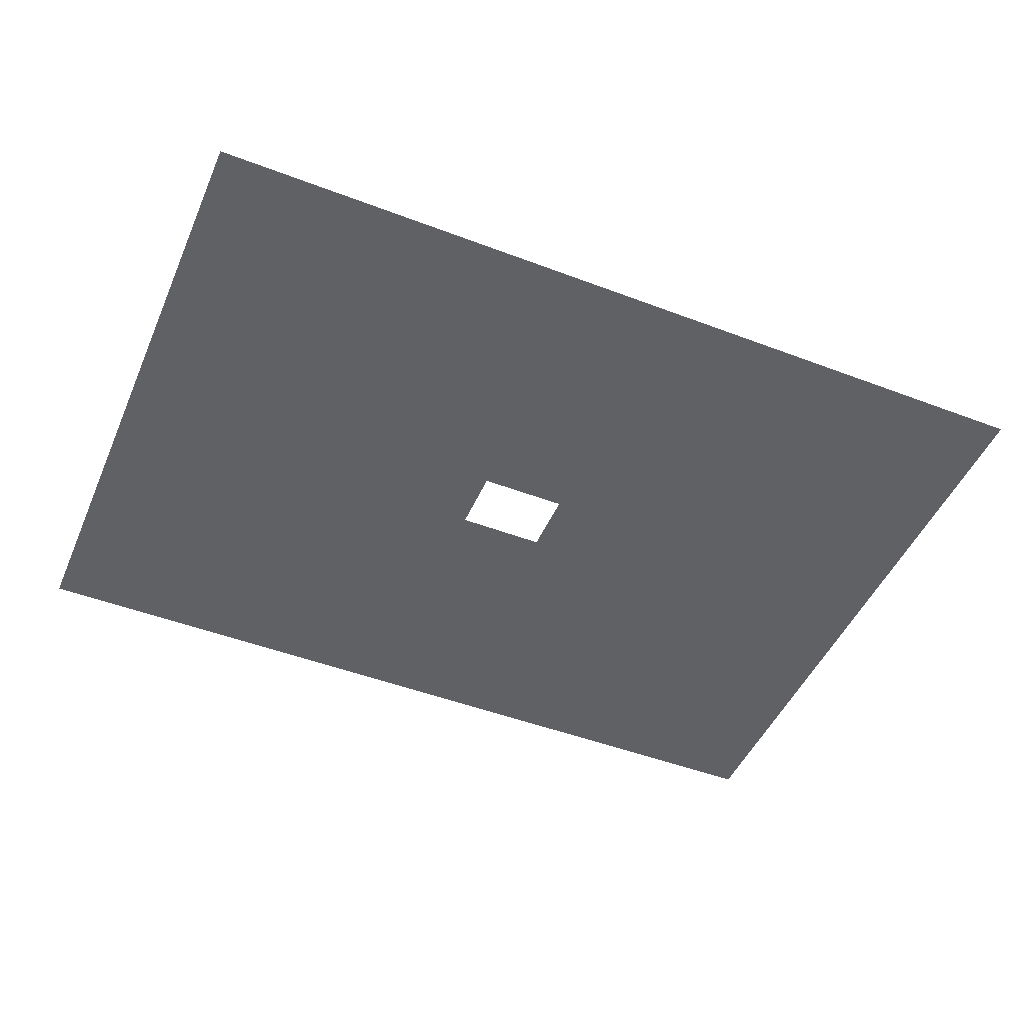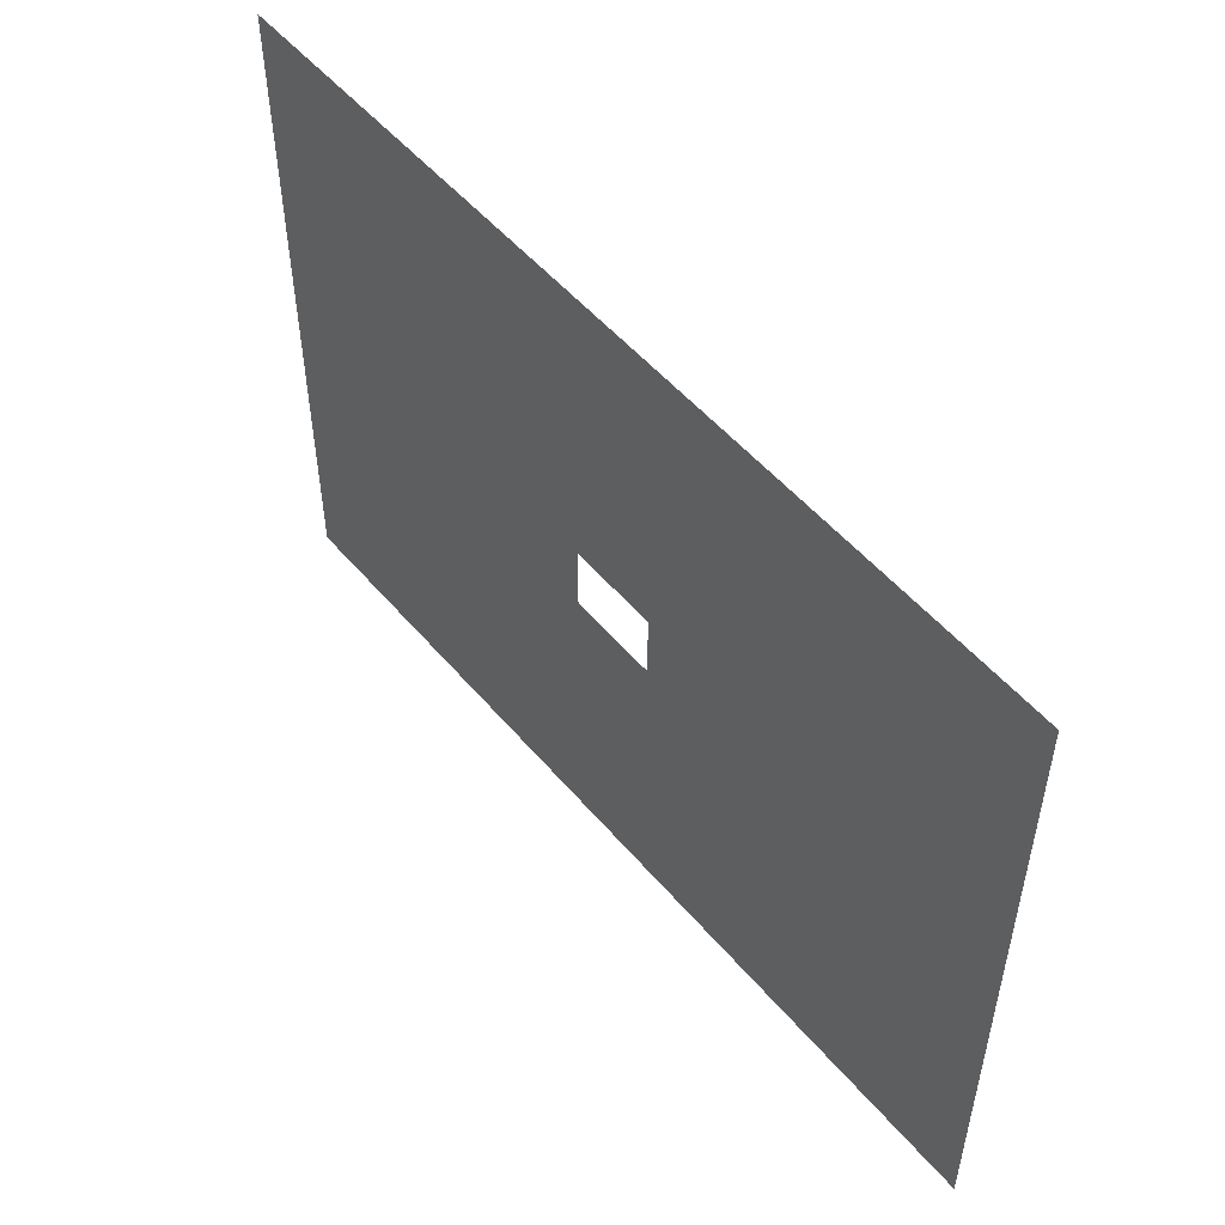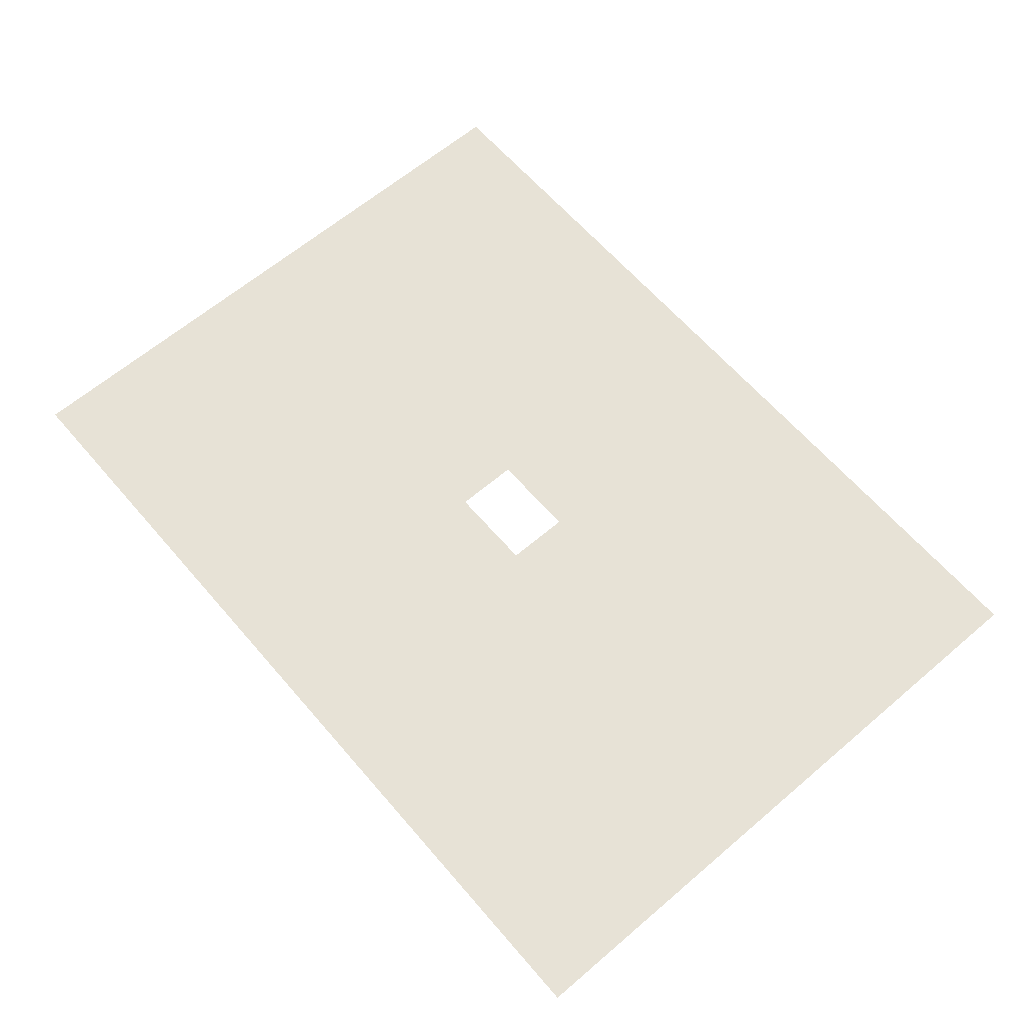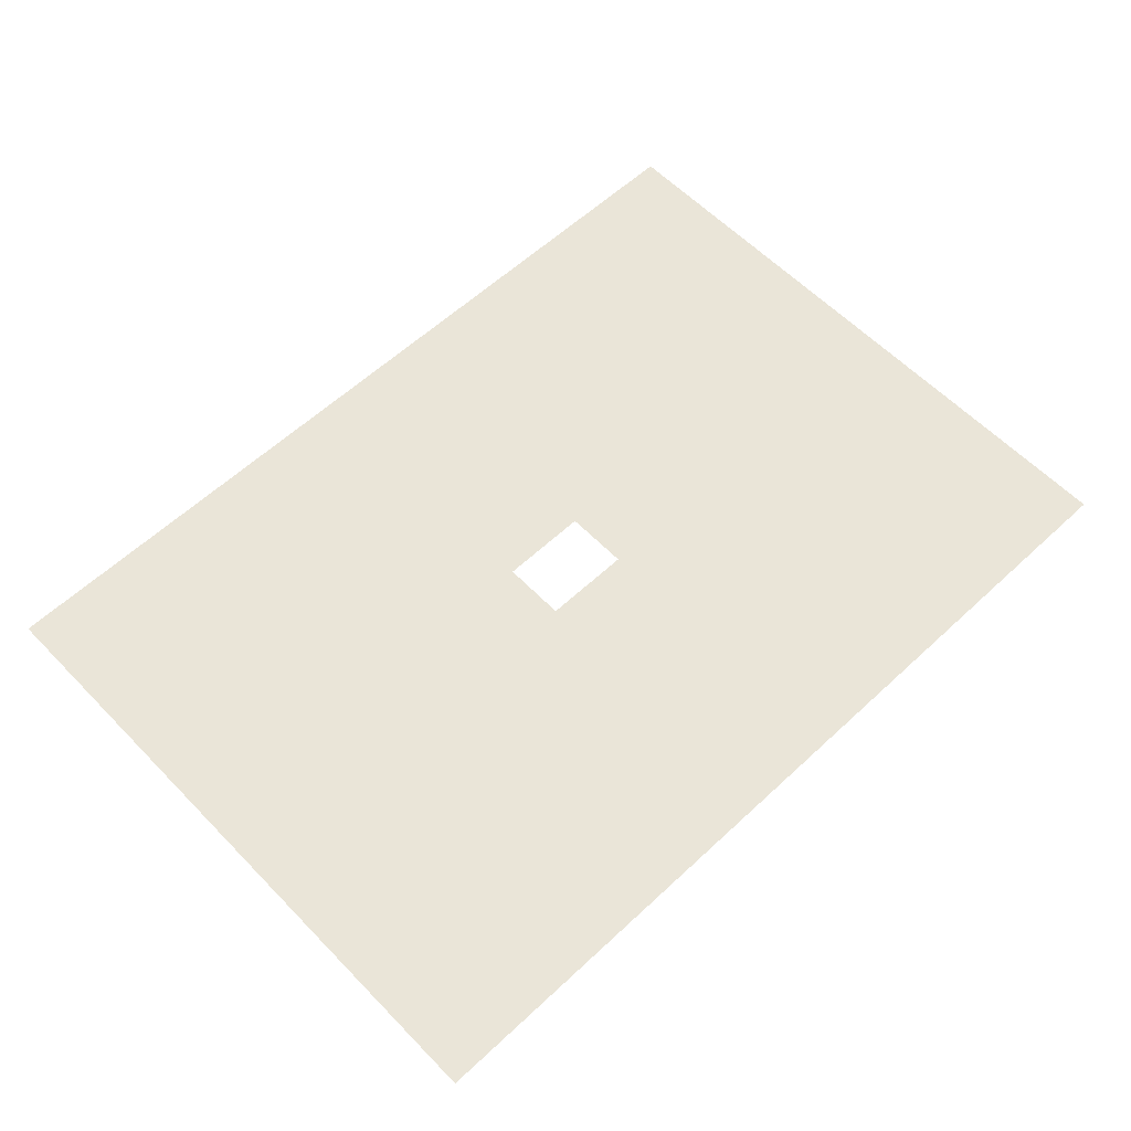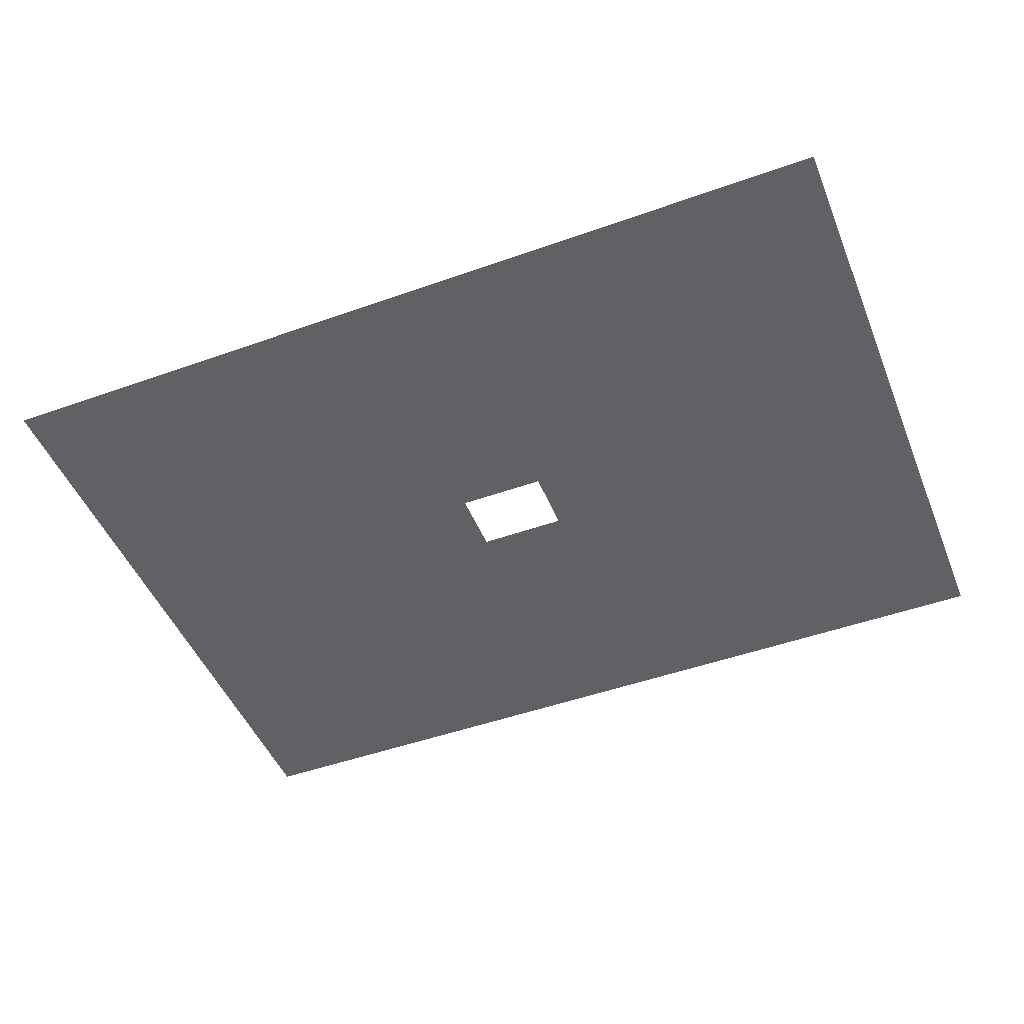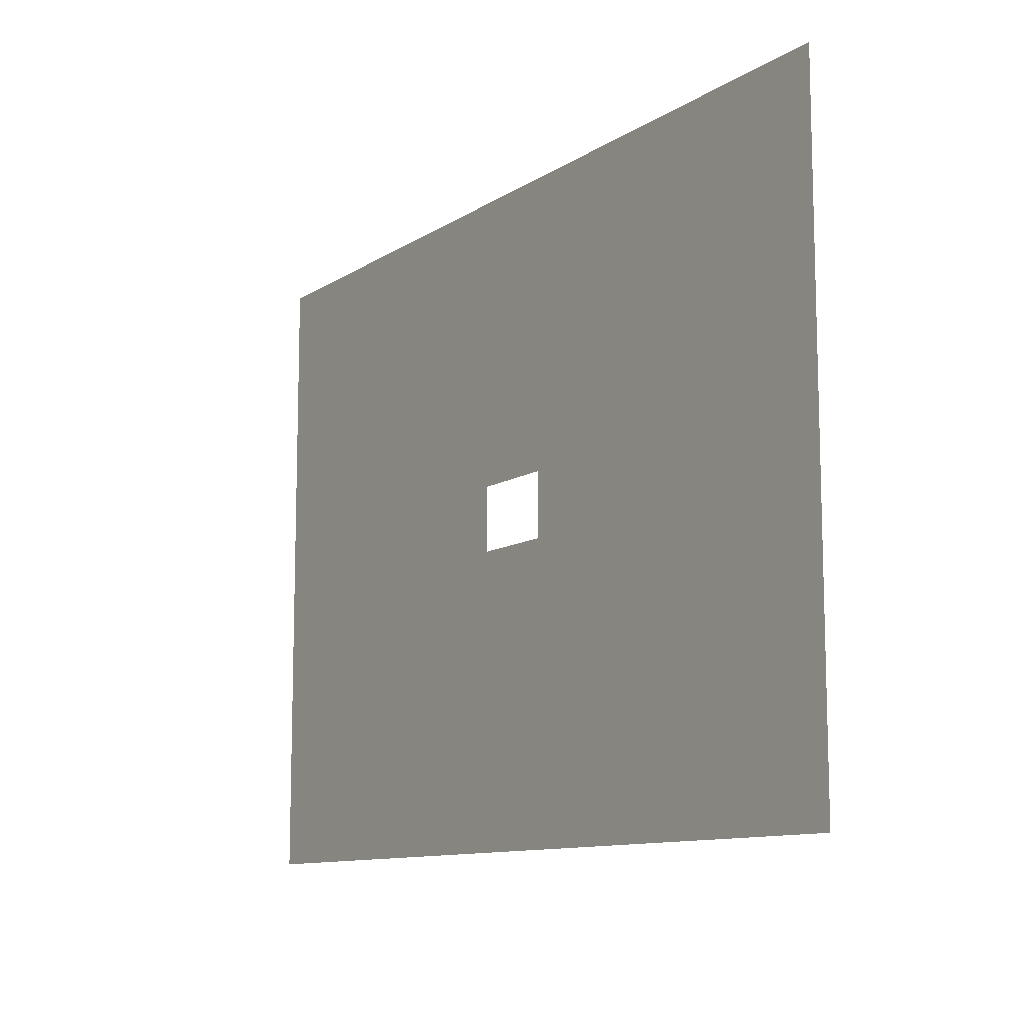
<metadata>
{"format":"obj","ext":"obj","renderer":"f3d","projection":"perspective","resolution":1024,"background":"white","views":[{"elev":-48.0,"azim":156.9,"up":"+Z"},{"elev":51.9,"azim":-128.9,"up":"+Y"},{"elev":63.4,"azim":49.3,"up":"+Z"},{"elev":59.4,"azim":-43.7,"up":"+Z"},{"elev":-48.1,"azim":21.8,"up":"+Z"},{"elev":-10.9,"azim":-123.3,"up":"+Y"}]}
</metadata>
<code>
o Plane
v 29 -21 0
v -29 -21 0
v 290 -210 0
v -290 -210 0
v 290 210 0
v 29 21 0
v -290 210 0
v -29 21 0
f 2 1 3 4
f 3 1 6 5
f 5 6 8 7
f 4 7 8 2

</code>
